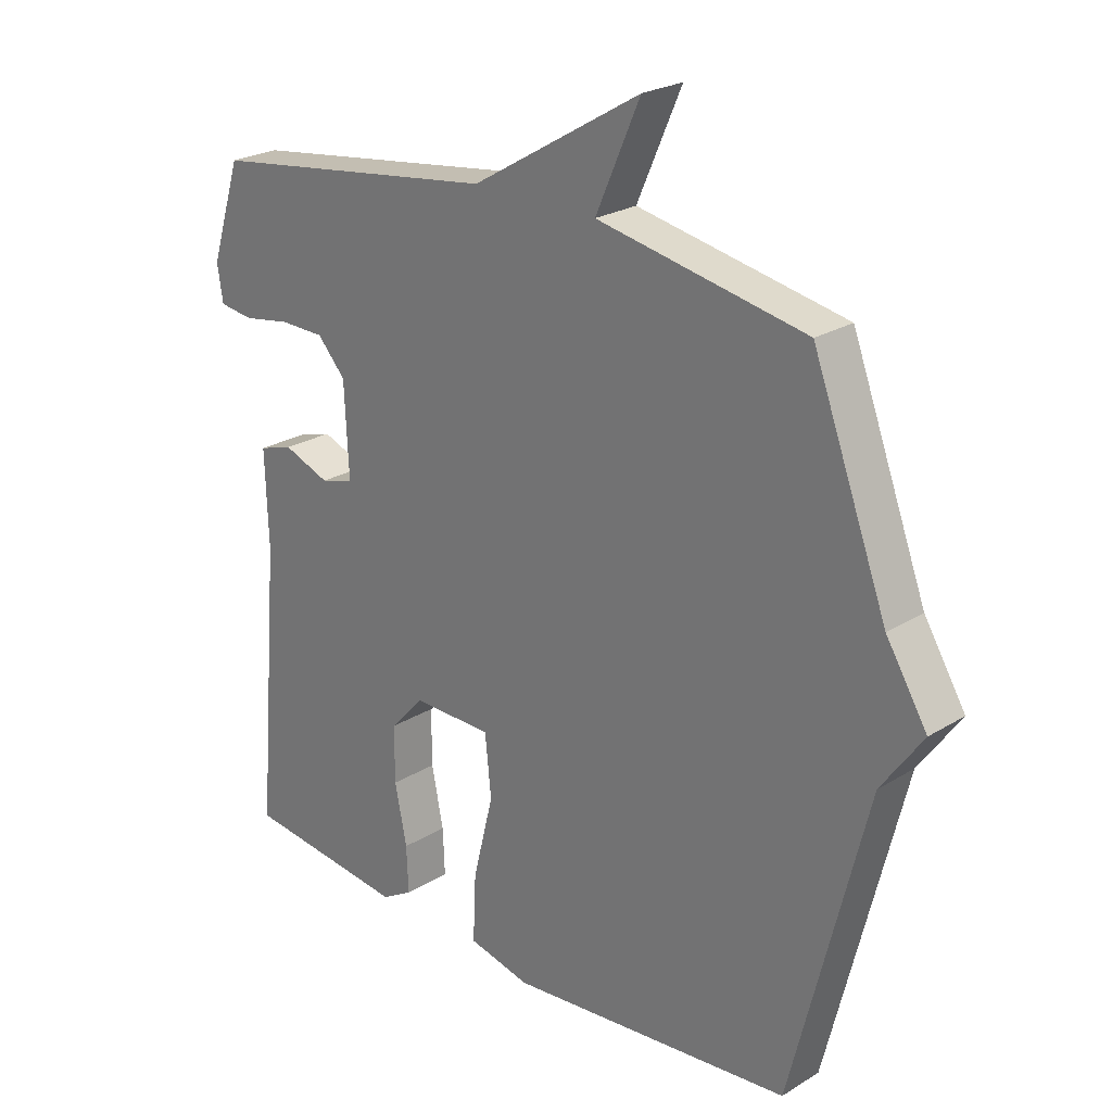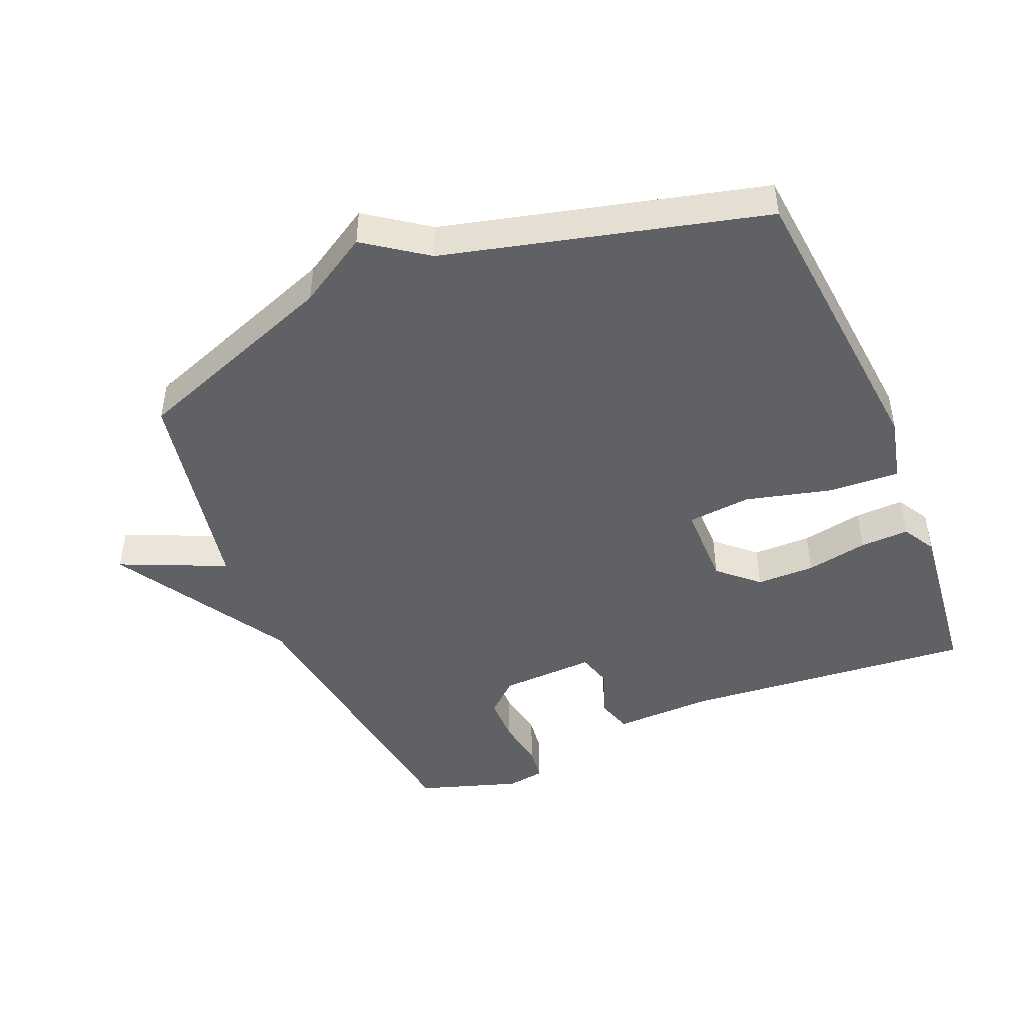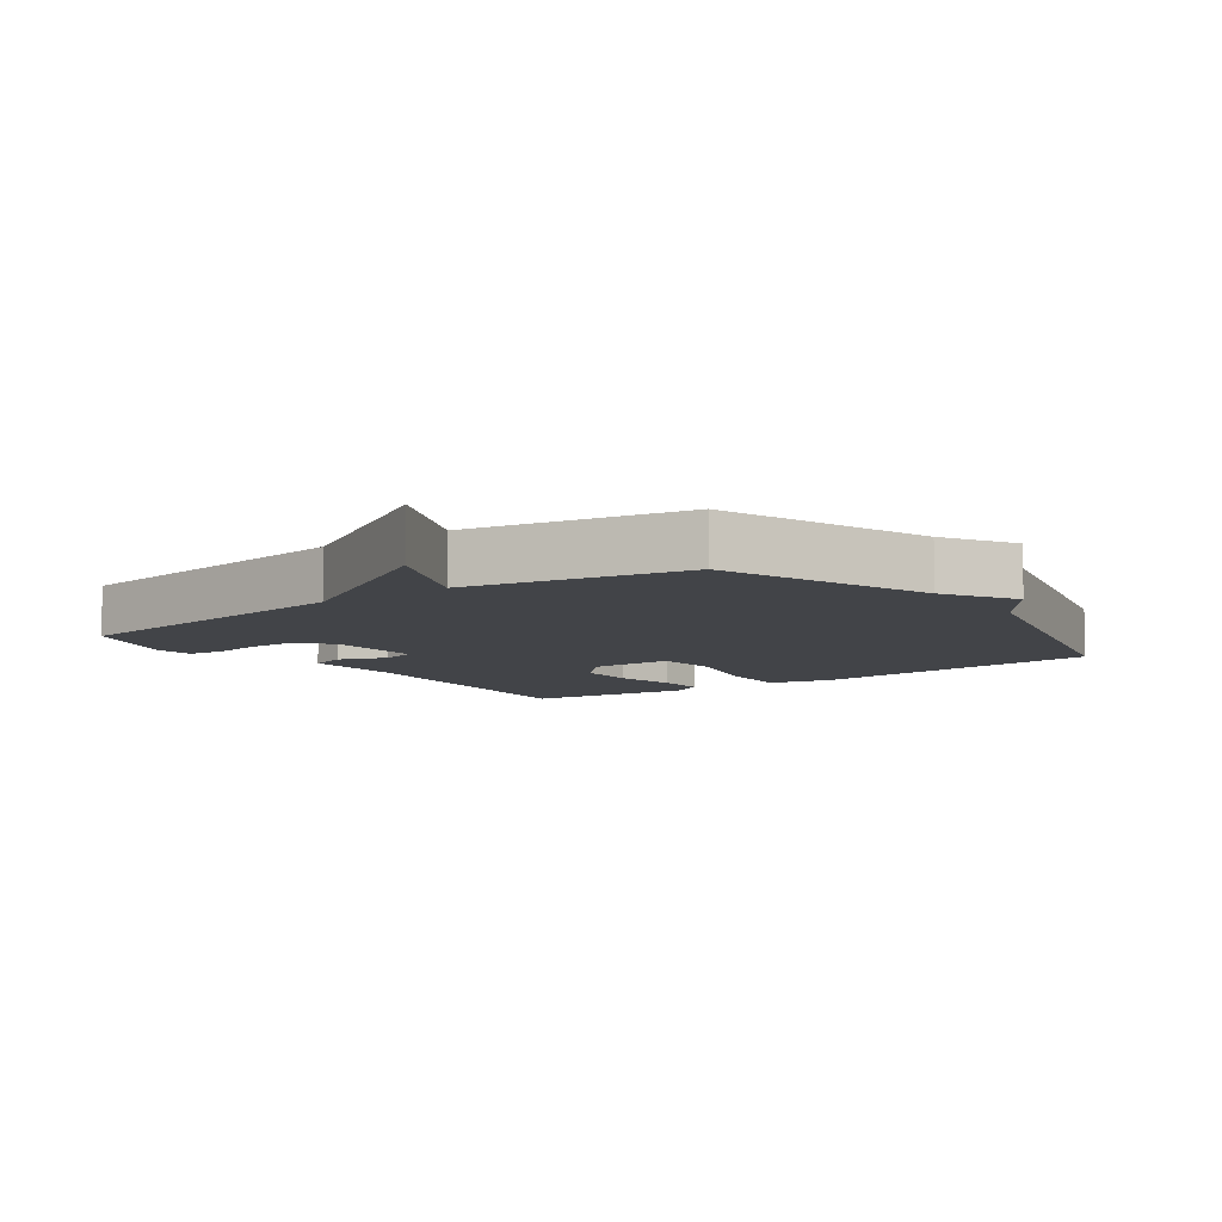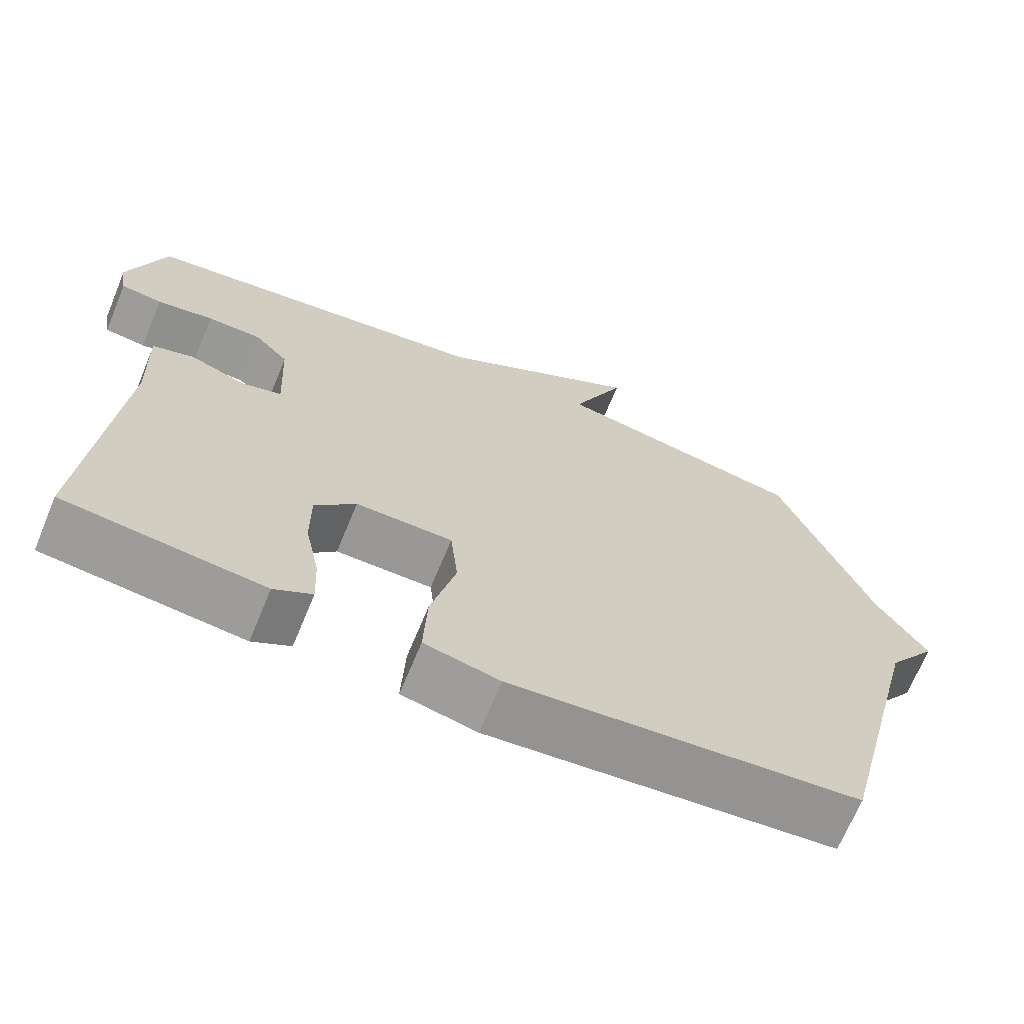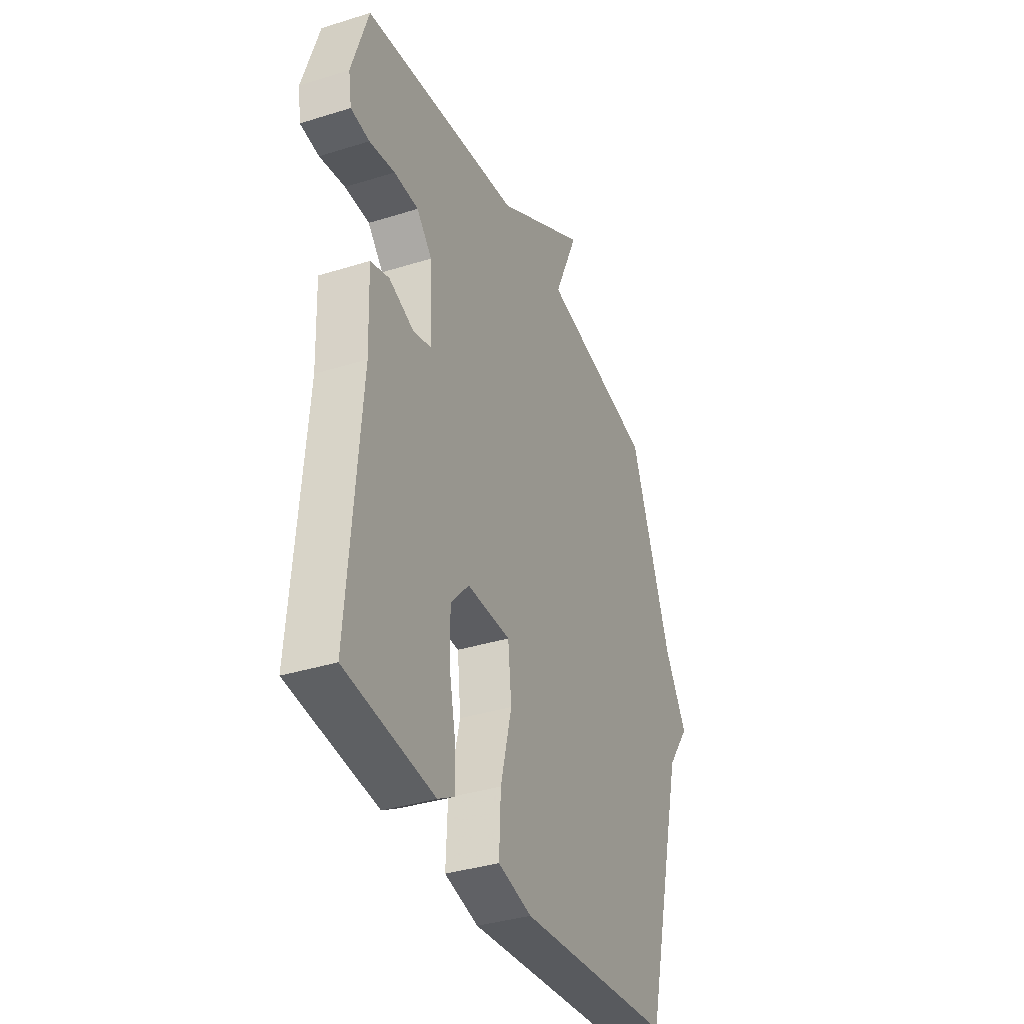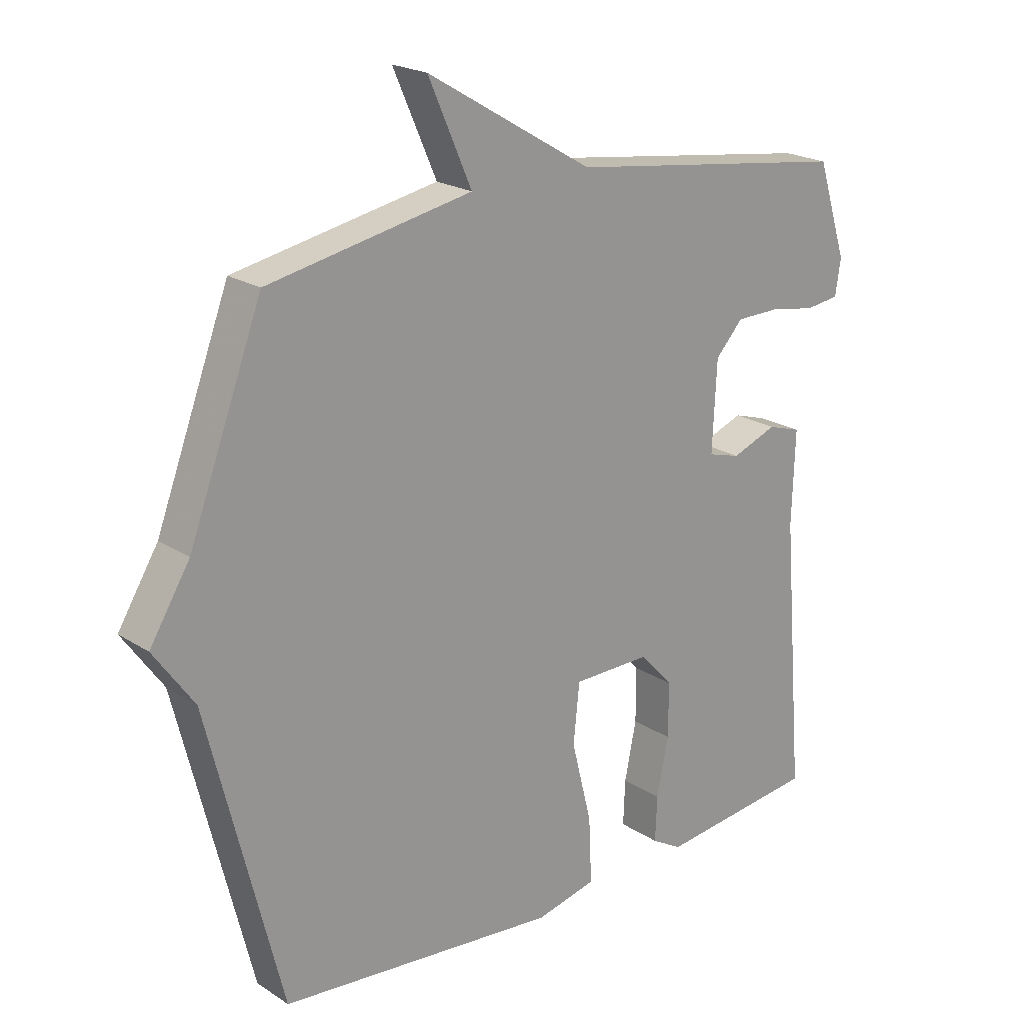
<metadata>
{"format":"obj","ext":"obj","renderer":"f3d","projection":"perspective","resolution":1024,"background":"white","views":[{"elev":24.2,"azim":44.7,"up":"+Z"},{"elev":-45.8,"azim":112.6,"up":"+Y"},{"elev":-8.1,"azim":35.7,"up":"+Y"},{"elev":-68.6,"azim":-22.5,"up":"+Z"},{"elev":-36.1,"azim":-67.6,"up":"+Z"},{"elev":21.2,"azim":138.8,"up":"+Z"}]}
</metadata>
<code>
v 0.5 0.07 0.5
v 0.62 0.07 0.183
v 0.686 0.07 0.076
v 0.62 0.07 -0.017
v 0.5 0.07 -0.5
v 0.042 0.07 -0.544
v -0.057 0.07 -0.521
v -0.052 0.07 -0.414
v -0.019 0.07 -0.282
v -0.029 0.07 -0.185
v -0.157 0.07 -0.184
v -0.211 0.07 -0.243
v -0.211 0.07 -0.332
v -0.192 0.07 -0.426
v -0.189 0.07 -0.5
v -0.239 0.07 -0.529
v -0.5 0.07 -0.5
v -0.463 0.07 -0.055
v -0.468 0.07 0.096
v -0.413 0.07 0.113
v -0.339 0.07 0.085
v -0.286 0.07 0.1
v -0.293 0.07 0.245
v -0.338 0.07 0.294
v -0.41 0.07 0.295
v -0.485 0.07 0.282
v -0.54 0.07 0.289
v -0.549 0.07 0.347
v -0.5 0.07 0.5
v -0.033 0.07 0.564
v 0.238 0.07 0.725
v 0.167 0.07 0.564
v 0.5 0 0.5
v 0.62 0 0.183
v 0.686 0 0.076
v 0.62 0 -0.017
v 0.5 0 -0.5
v 0.042 0 -0.544
v -0.057 0 -0.521
v -0.052 0 -0.414
v -0.019 0 -0.282
v -0.029 0 -0.185
v -0.157 0 -0.184
v -0.211 0 -0.243
v -0.211 0 -0.332
v -0.192 0 -0.426
v -0.189 0 -0.5
v -0.239 0 -0.529
v -0.5 0 -0.5
v -0.463 0 -0.055
v -0.468 0 0.096
v -0.413 0 0.113
v -0.339 0 0.085
v -0.286 0 0.1
v -0.293 0 0.245
v -0.338 0 0.294
v -0.41 0 0.295
v -0.485 0 0.282
v -0.54 0 0.289
v -0.549 0 0.347
v -0.5 0 0.5
v -0.033 0 0.564
v 0.238 0 0.725
v 0.167 0 0.564
f 30 31 32
f 30 32 1
f 29 30 1
f 28 29 1
f 27 28 1
f 26 27 1
f 25 26 1
f 24 25 1
f 23 24 1 2
f 2 3 4
f 23 2 4
f 22 23 4
f 21 22 4 5
f 18 19 20 21
f 17 18 21
f 16 17 21
f 15 16 21
f 14 15 21
f 13 14 21
f 12 13 21
f 11 12 21
f 10 11 21
f 10 21 5
f 9 10 5 6
f 6 7 8 9
f 64 63 62
f 33 64 62
f 33 62 61
f 33 61 60
f 33 60 59
f 33 59 58
f 33 58 57
f 33 57 56
f 34 33 56 55
f 36 35 34
f 36 34 55
f 36 55 54
f 37 36 54 53
f 53 52 51 50
f 53 50 49
f 53 49 48
f 53 48 47
f 53 47 46
f 53 46 45
f 53 45 44
f 53 44 43
f 53 43 42
f 37 53 42
f 38 37 42 41
f 41 40 39 38
f 1 33 34 2
f 2 34 35 3
f 3 35 36 4
f 4 36 37 5
f 5 37 38 6
f 6 38 39 7
f 7 39 40 8
f 8 40 41 9
f 9 41 42 10
f 10 42 43 11
f 11 43 44 12
f 12 44 45 13
f 13 45 46 14
f 14 46 47 15
f 15 47 48 16
f 16 48 49 17
f 17 49 50 18
f 18 50 51 19
f 19 51 52 20
f 20 52 53 21
f 21 53 54 22
f 22 54 55 23
f 23 55 56 24
f 24 56 57 25
f 25 57 58 26
f 26 58 59 27
f 27 59 60 28
f 28 60 61 29
f 29 61 62 30
f 30 62 63 31
f 31 63 64 32
f 32 64 33 1

</code>
